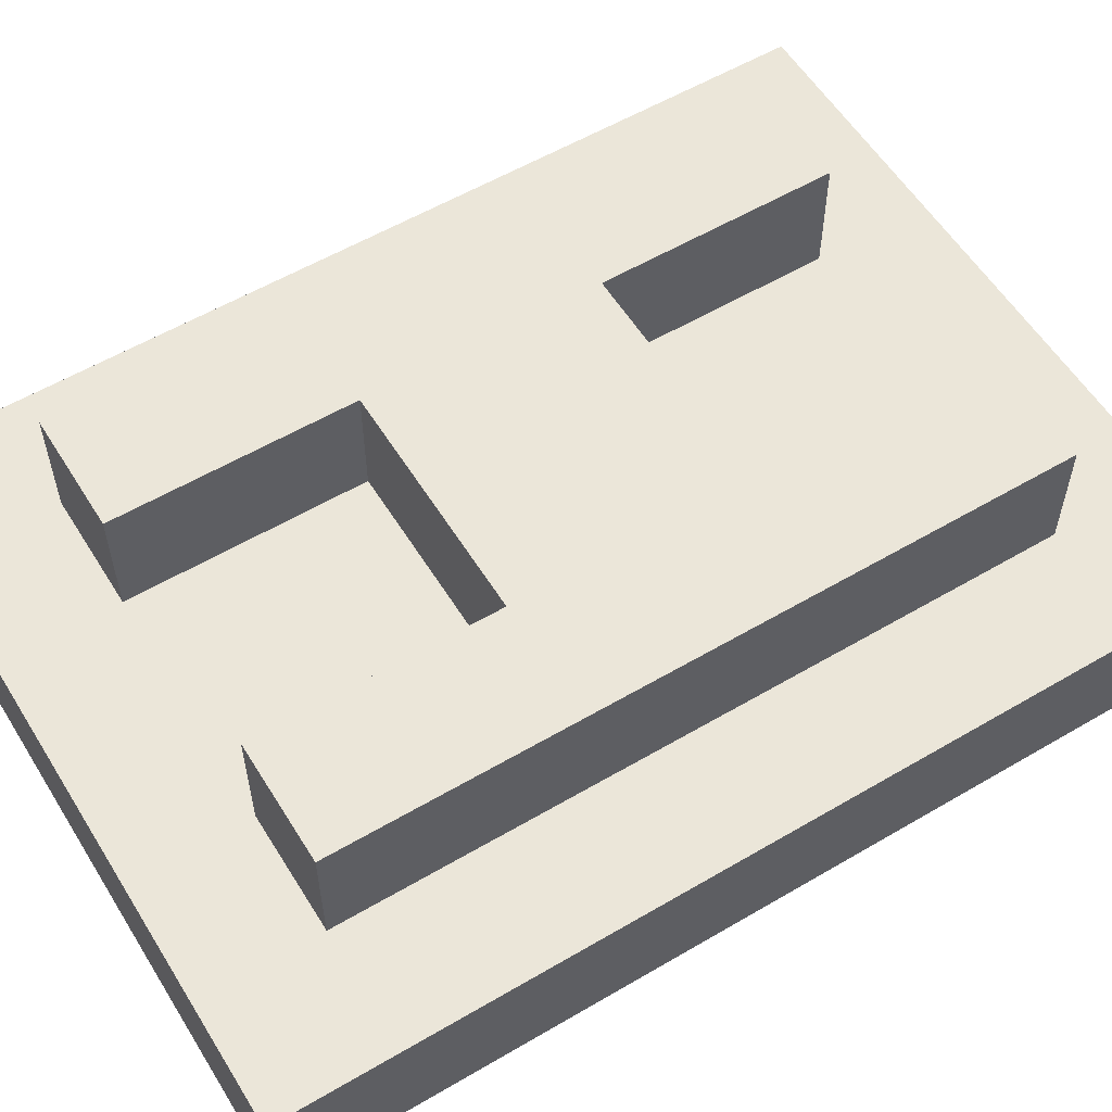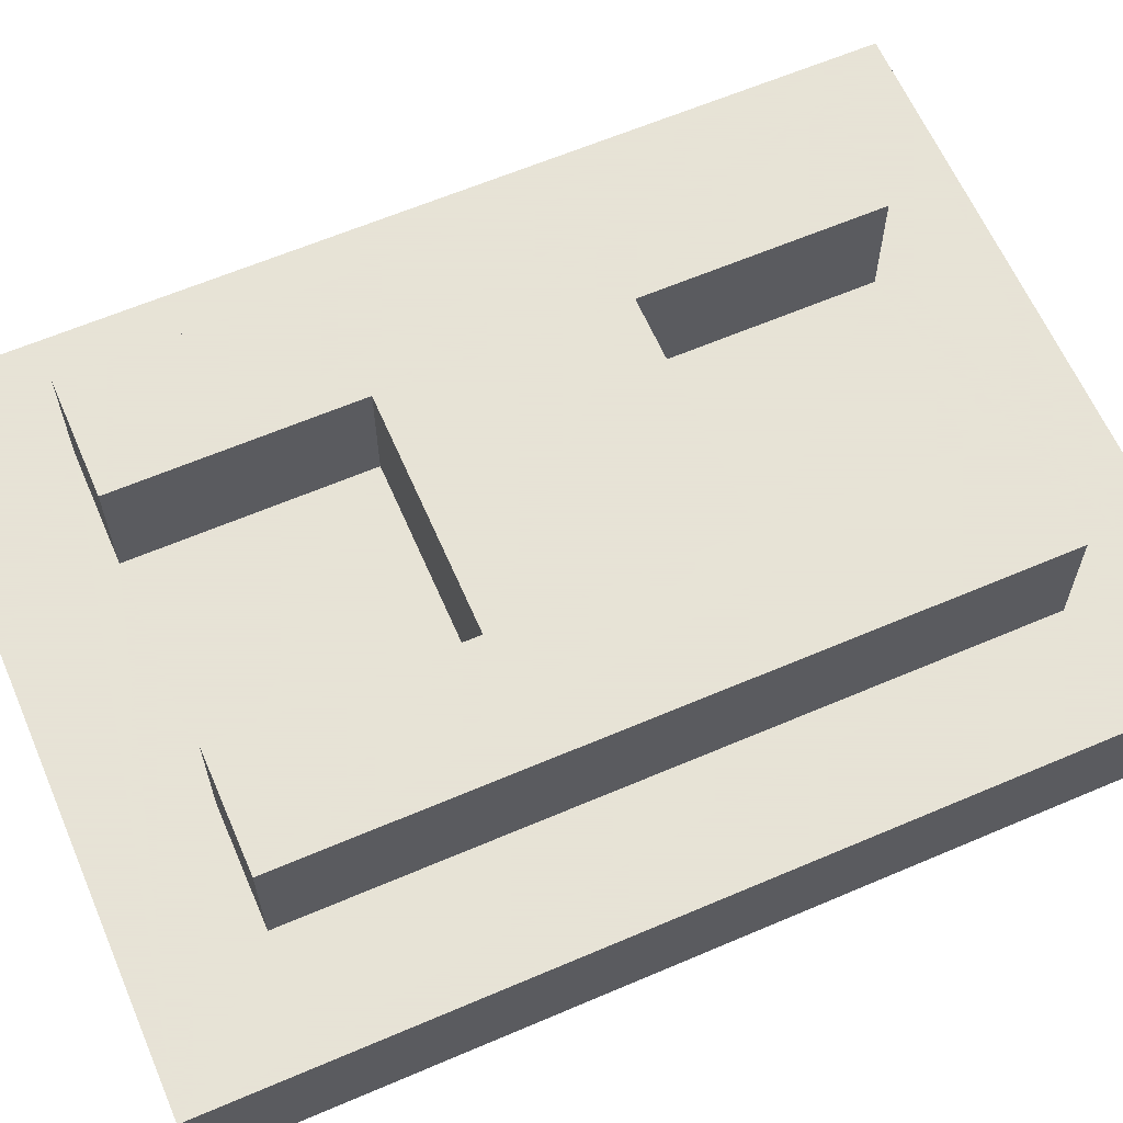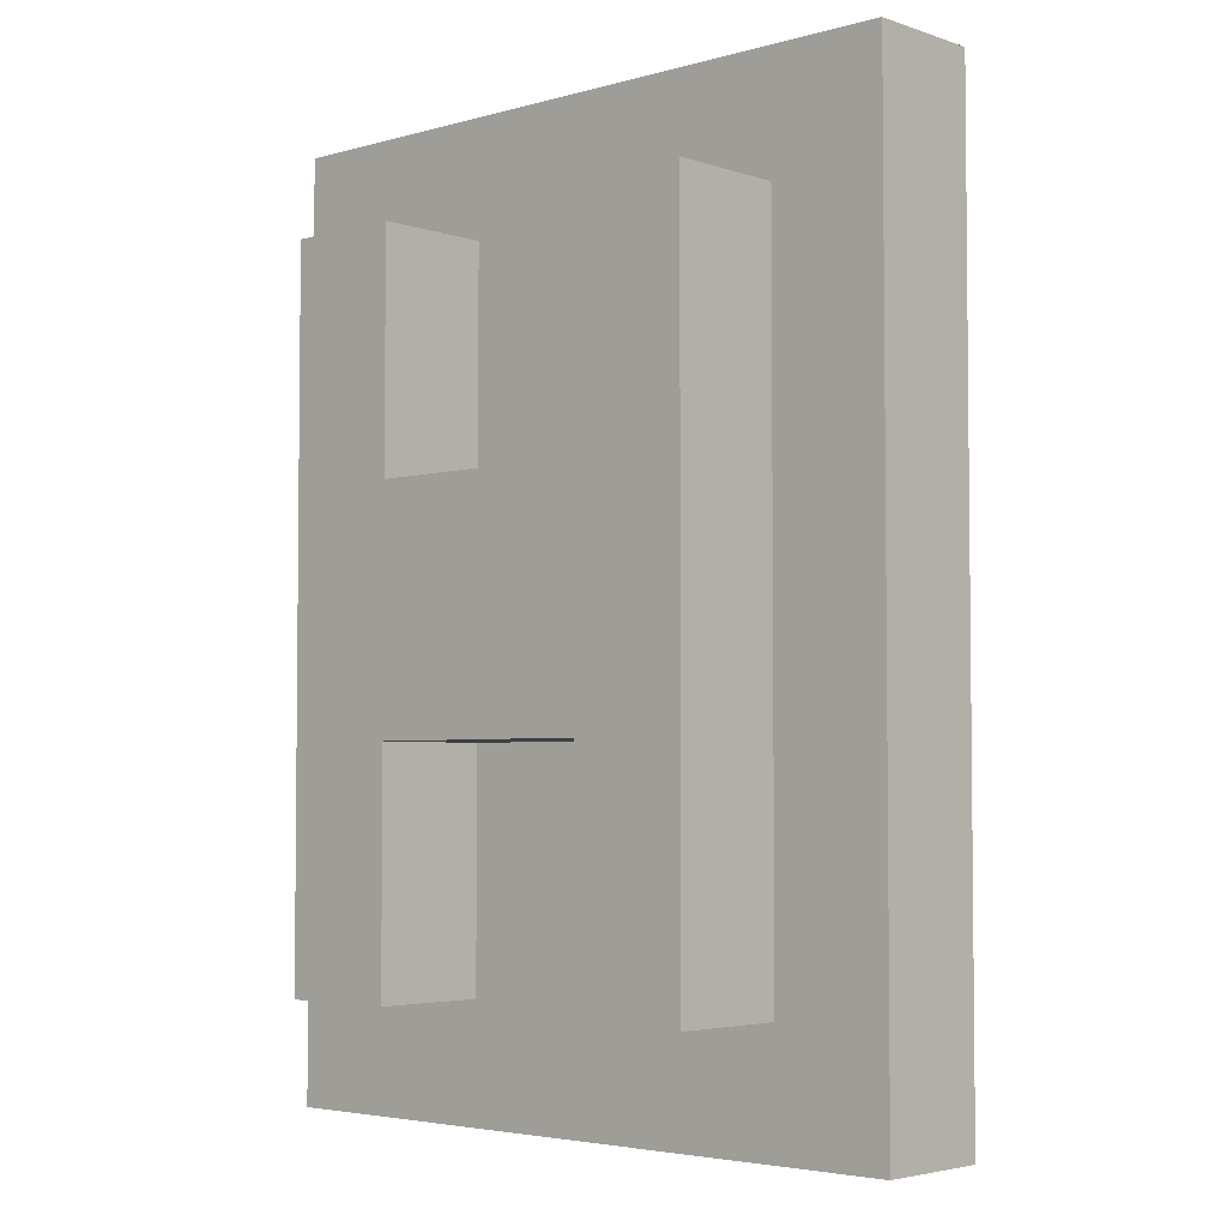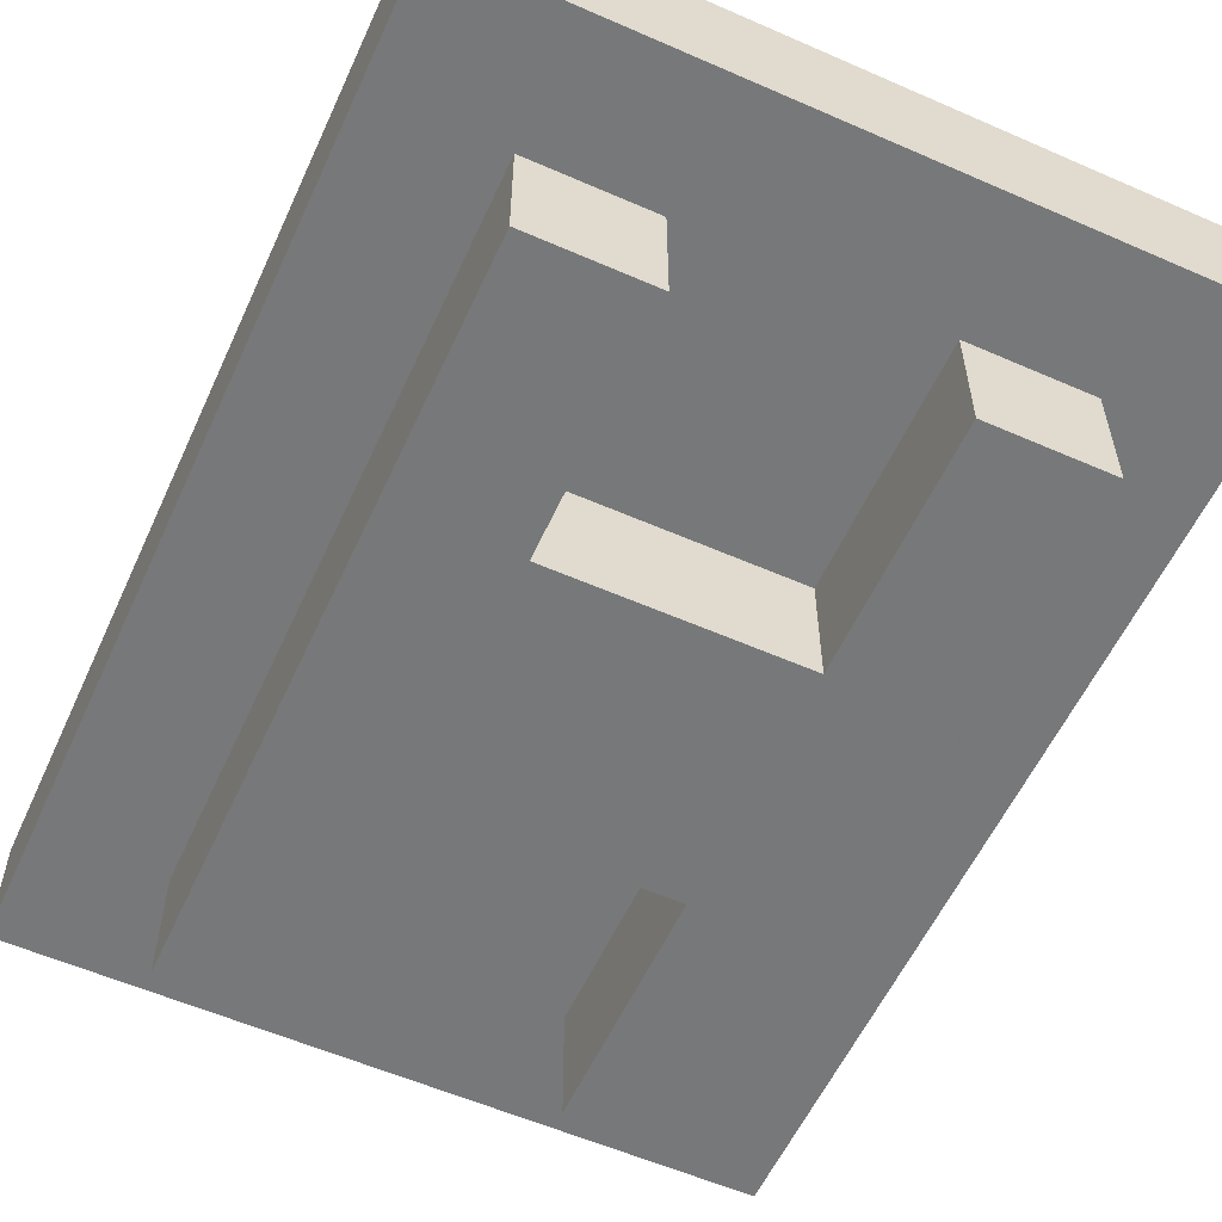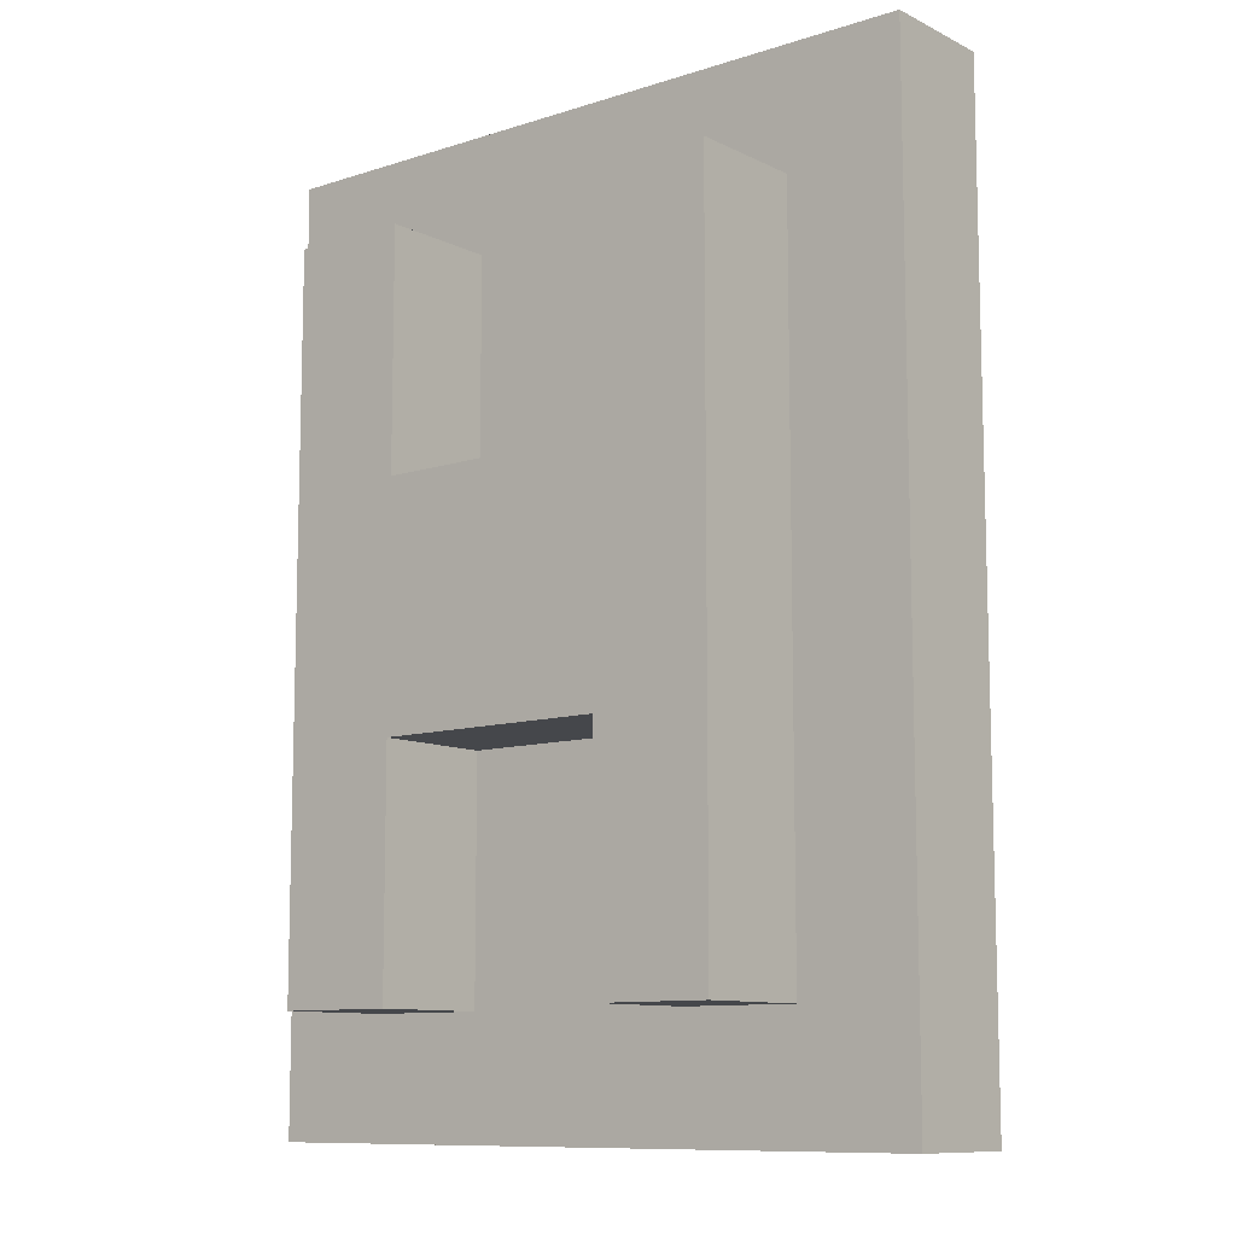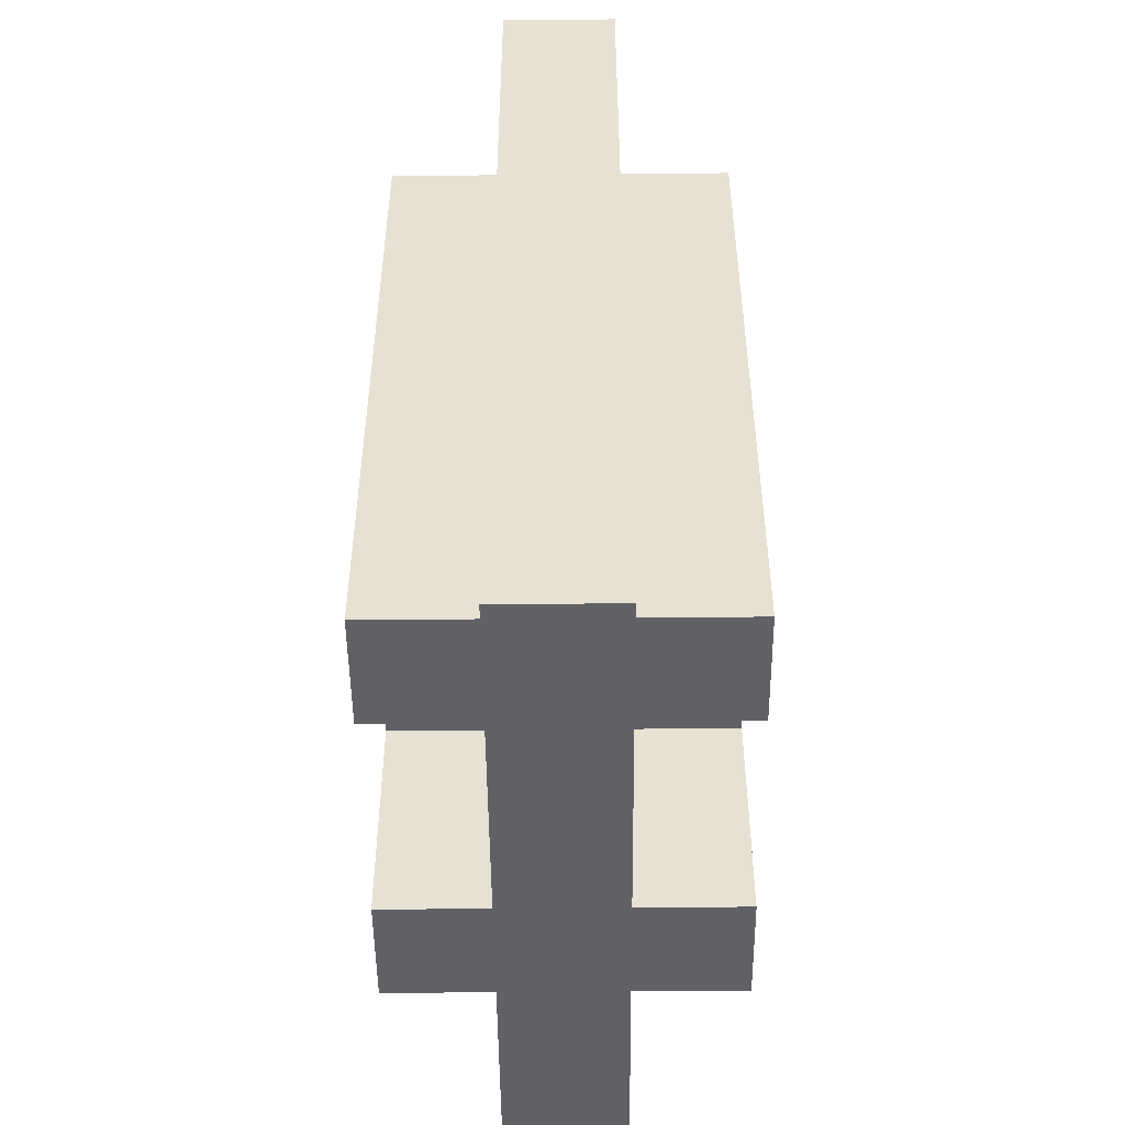
<metadata>
{"format":"obj","ext":"obj","renderer":"f3d","projection":"perspective","resolution":1024,"background":"white","views":[{"elev":57.0,"azim":-121.5,"up":"+Z"},{"elev":62.8,"azim":-113.4,"up":"+Z"},{"elev":-3.9,"azim":42.6,"up":"+Y"},{"elev":-57.3,"azim":155.5,"up":"+Z"},{"elev":-10.2,"azim":-140.8,"up":"+Y"},{"elev":-50.1,"azim":90.6,"up":"+Y"}]}
</metadata>
<code>
g h
v -3 0 -2
v -3 0 -3
v -3 8 -2
v -3 8 -3
v -2 1 -1
v -2 1 -2
v -2 1 -3
v -2 1 -4
v -2 7 -1
v -2 7 -2
v -2 7 -3
v -2 7 -4
v -1 1 -2
v -1 1 -3
v -1 3 -2
v -1 3 -3
v -1 5 -2
v -1 5 -3
v -1 7 -2
v -1 7 -3
v 1 1 -1
v 1 1 -2
v 1 1 -3
v 1 1 -4
v 1 3 -1
v 1 3 -2
v 1 3 -3
v 1 3 -4
v 1 5 -1
v 1 5 -2
v 1 5 -3
v 1 5 -4
v 1 7 -1
v 1 7 -2
v 1 7 -3
v 1 7 -4
v 2 1 -2
v 2 1 -3
v 2 7 -2
v 2 7 -3
v -2 1 -2
v -2 1 -3
v -2 7 -2
v -2 7 -3
v -1 1 -1
v -1 1 -2
v -1 1 -3
v -1 1 -4
v -1 3 -1
v -1 3 -2
v -1 3 -3
v -1 3 -4
v -1 5 -1
v -1 5 -2
v -1 5 -3
v -1 5 -4
v -1 7 -1
v -1 7 -2
v -1 7 -3
v -1 7 -4
v 1 1 -2
v 1 1 -3
v 1 3 -2
v 1 3 -3
v 1 5 -2
v 1 5 -3
v 1 7 -2
v 1 7 -3
v 2 1 -1
v 2 1 -2
v 2 1 -3
v 2 1 -4
v 2 7 -1
v 2 7 -2
v 2 7 -3
v 2 7 -4
v 3 0 -2
v 3 0 -3
v 3 8 -2
v 3 8 -3
v -2 1 -1
v -2 7 -1
v -1 1 -1
v -1 3 -1
v -1 5 -1
v -1 7 -1
v 1 1 -1
v 1 3 -1
v 1 5 -1
v 1 7 -1
v 2 1 -1
v 2 7 -1
v -3 0 -2
v -3 8 -2
v -2 1 -2
v -2 7 -2
v -1 1 -2
v -1 3 -2
v -1 5 -2
v -1 7 -2
v 1 1 -2
v 1 3 -2
v 1 5 -2
v 1 7 -2
v 2 1 -2
v 2 7 -2
v 3 0 -2
v 3 8 -2
v -2 1 -3
v -2 7 -3
v -1 1 -3
v -1 3 -3
v -1 5 -3
v -1 7 -3
v 1 1 -3
v 1 3 -3
v 1 5 -3
v 1 7 -3
v 2 1 -3
v 2 7 -3
v -2 1 -2
v -2 7 -2
v -1 1 -2
v -1 3 -2
v -1 5 -2
v -1 7 -2
v 1 1 -2
v 1 3 -2
v 1 5 -2
v 1 7 -2
v 2 1 -2
v 2 7 -2
v -3 0 -3
v -3 8 -3
v -2 1 -3
v -2 7 -3
v -1 1 -3
v -1 3 -3
v -1 5 -3
v -1 7 -3
v 1 1 -3
v 1 3 -3
v 1 5 -3
v 1 7 -3
v 2 1 -3
v 2 7 -3
v 3 0 -3
v 3 8 -3
v -2 1 -4
v -2 7 -4
v -1 1 -4
v -1 3 -4
v -1 5 -4
v -1 7 -4
v 1 1 -4
v 1 3 -4
v 1 5 -4
v 1 7 -4
v 2 1 -4
v 2 7 -4
v -3 0 -2
v 3 0 -2
v -3 0 -3
v 3 0 -3
v -2 1 -1
v -1 1 -1
v 1 1 -1
v 2 1 -1
v -2 1 -2
v -1 1 -2
v 1 1 -2
v 2 1 -2
v -2 1 -3
v -1 1 -3
v 1 1 -3
v 2 1 -3
v -2 1 -4
v -1 1 -4
v 1 1 -4
v 2 1 -4
v -1 3 -1
v 1 3 -1
v -1 3 -2
v 1 3 -2
v -1 3 -3
v 1 3 -3
v -1 3 -4
v 1 3 -4
v -1 5 -2
v 1 5 -2
v -1 5 -3
v 1 5 -3
v -2 7 -2
v -1 7 -2
v 1 7 -2
v 2 7 -2
v -2 7 -3
v -1 7 -3
v 1 7 -3
v 2 7 -3
v -2 1 -2
v -1 1 -2
v 1 1 -2
v 2 1 -2
v -2 1 -3
v -1 1 -3
v 1 1 -3
v 2 1 -3
v -1 3 -2
v 1 3 -2
v -1 3 -3
v 1 3 -3
v -1 5 -1
v 1 5 -1
v -1 5 -2
v 1 5 -2
v -1 5 -3
v 1 5 -3
v -1 5 -4
v 1 5 -4
v -2 7 -1
v -1 7 -1
v 1 7 -1
v 2 7 -1
v -2 7 -2
v -1 7 -2
v 1 7 -2
v 2 7 -2
v -2 7 -3
v -1 7 -3
v 1 7 -3
v 2 7 -3
v -2 7 -4
v -1 7 -4
v 1 7 -4
v 2 7 -4
v -3 8 -2
v 3 8 -2
v -3 8 -3
v 3 8 -3
f 3 2 1
f 4 2 3
f 9 6 5
f 10 6 9
f 11 8 7
f 12 8 11
f 15 14 13
f 16 14 15
f 19 18 17
f 20 18 19
f 25 22 21
f 26 22 25
f 27 24 23
f 28 24 27
f 33 30 29
f 34 30 33
f 35 32 31
f 36 32 35
f 39 38 37
f 40 38 39
f 41 42 43
f 43 42 44
f 45 46 49
f 49 46 50
f 47 48 51
f 51 48 52
f 53 54 57
f 57 54 58
f 55 56 59
f 59 56 60
f 61 62 63
f 63 62 64
f 65 66 67
f 67 66 68
f 69 70 73
f 73 70 74
f 71 72 75
f 75 72 76
f 77 78 79
f 79 78 80
f 83 82 81
f 84 82 83
f 85 82 84
f 86 82 85
f 88 85 84
f 89 85 88
f 91 88 87
f 91 90 89
f 91 89 88
f 92 90 91
f 95 94 93
f 96 94 95
f 97 95 93
f 100 94 96
f 101 98 97
f 101 97 93
f 102 98 101
f 103 100 99
f 104 94 100
f 104 100 103
f 105 101 93
f 106 94 104
f 107 105 93
f 107 106 105
f 108 94 106
f 108 106 107
f 111 110 109
f 112 110 111
f 113 110 112
f 114 110 113
f 116 113 112
f 117 113 116
f 119 116 115
f 119 118 117
f 119 117 116
f 120 118 119
f 121 122 123
f 123 122 124
f 124 122 125
f 125 122 126
f 124 125 128
f 128 125 129
f 127 128 131
f 129 130 131
f 128 129 131
f 131 130 132
f 133 134 135
f 135 134 136
f 133 135 137
f 136 134 140
f 137 138 141
f 133 137 141
f 141 138 142
f 139 140 143
f 140 134 144
f 143 140 144
f 133 141 145
f 144 134 146
f 133 145 147
f 145 146 147
f 146 134 148
f 147 146 148
f 149 150 151
f 151 150 152
f 152 150 153
f 153 150 154
f 152 153 156
f 156 153 157
f 155 156 159
f 157 158 159
f 156 157 159
f 159 158 160
f 163 162 161
f 164 162 163
f 169 166 165
f 170 166 169
f 171 168 167
f 172 168 171
f 177 174 173
f 178 174 177
f 179 176 175
f 180 176 179
f 183 182 181
f 184 182 183
f 187 186 185
f 188 186 187
f 191 190 189
f 192 190 191
f 197 194 193
f 198 194 197
f 199 196 195
f 200 196 199
f 201 202 205
f 205 202 206
f 203 204 207
f 207 204 208
f 209 210 211
f 211 210 212
f 213 214 215
f 215 214 216
f 217 218 219
f 219 218 220
f 221 222 225
f 225 222 226
f 223 224 227
f 227 224 228
f 229 230 233
f 233 230 234
f 231 232 235
f 235 232 236
f 237 238 239
f 239 238 240

</code>
